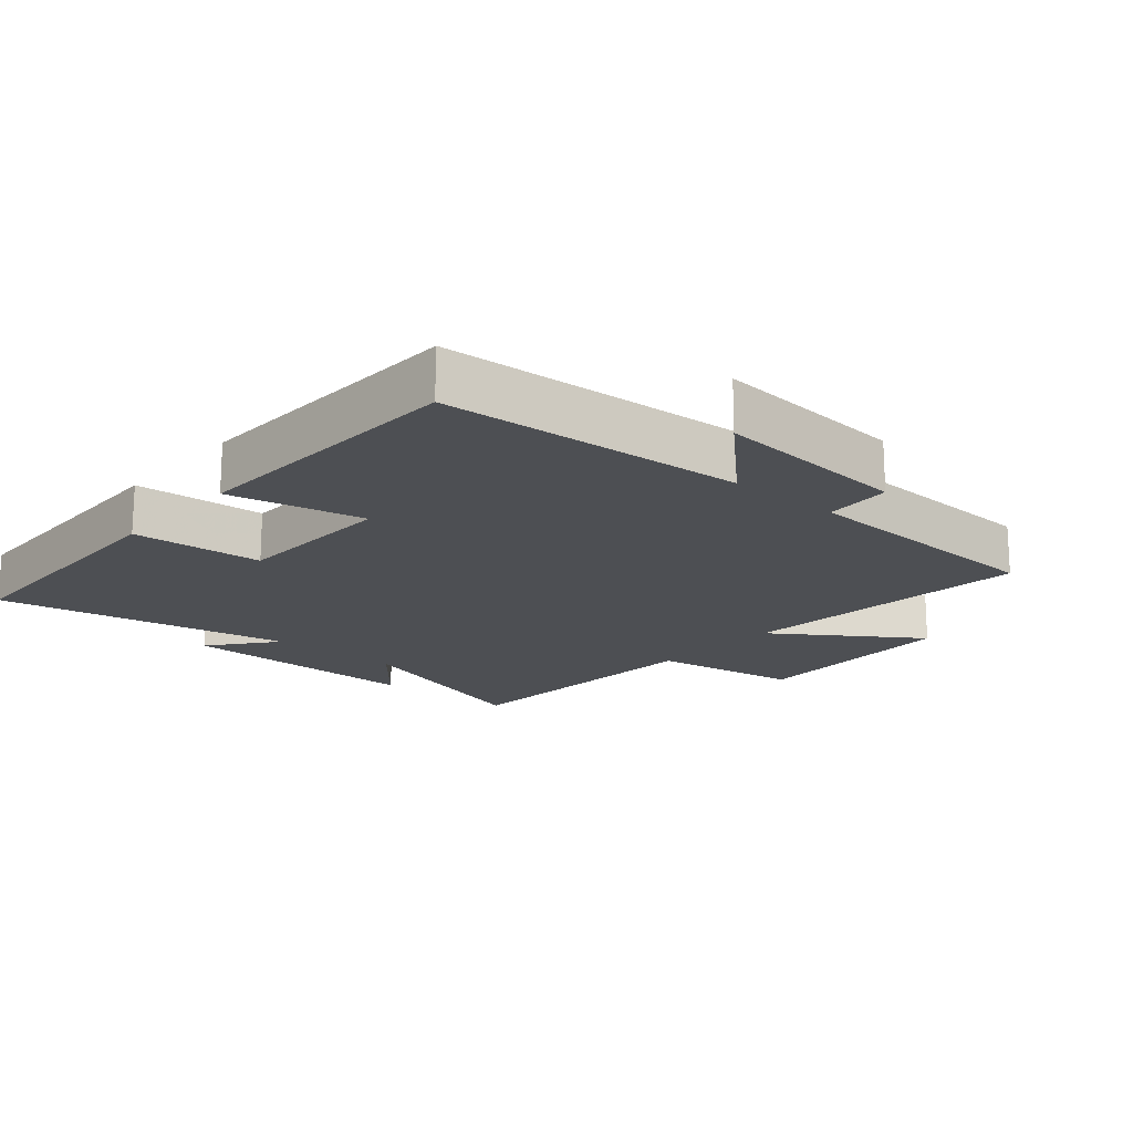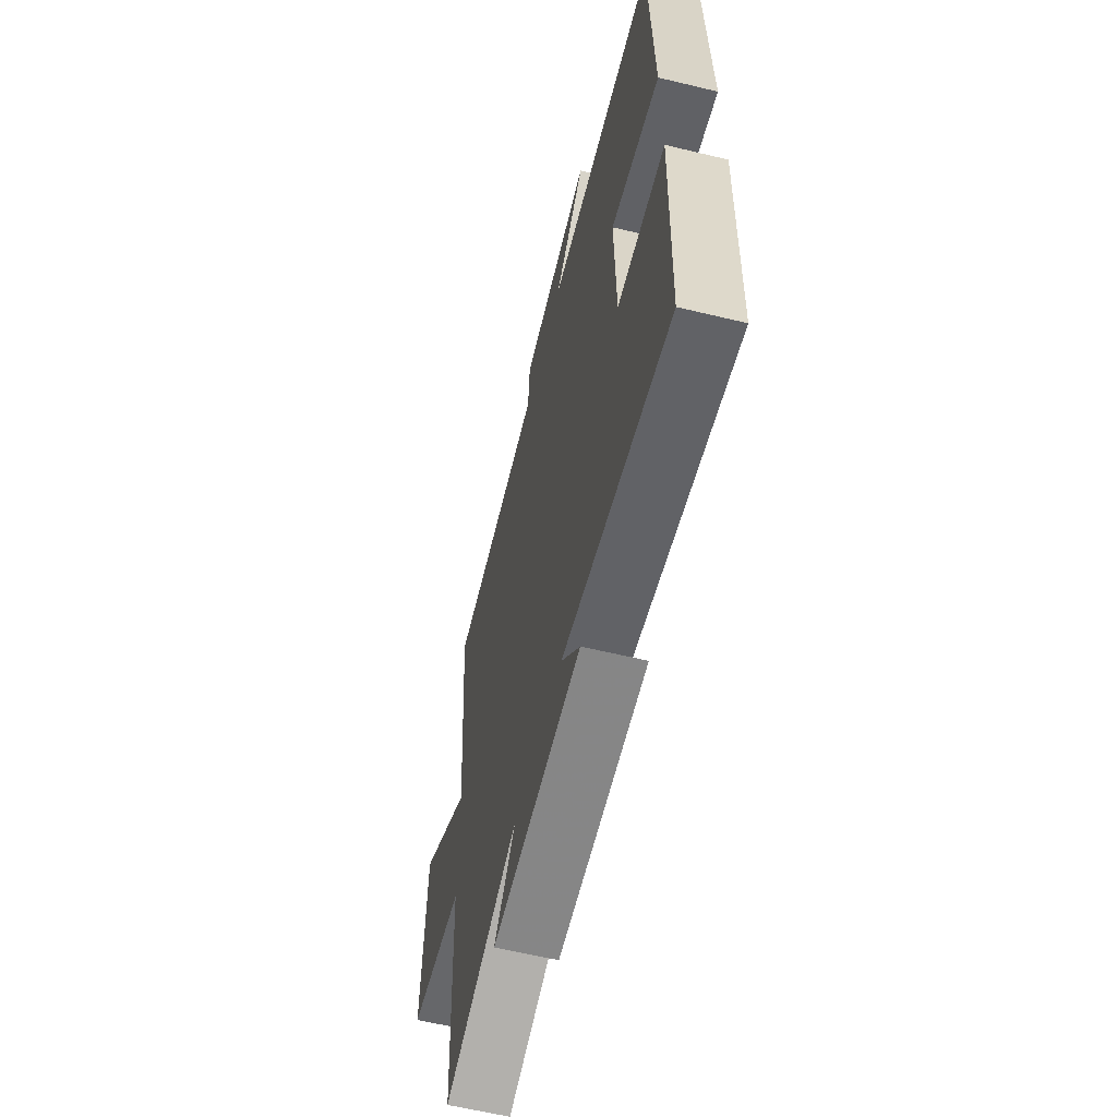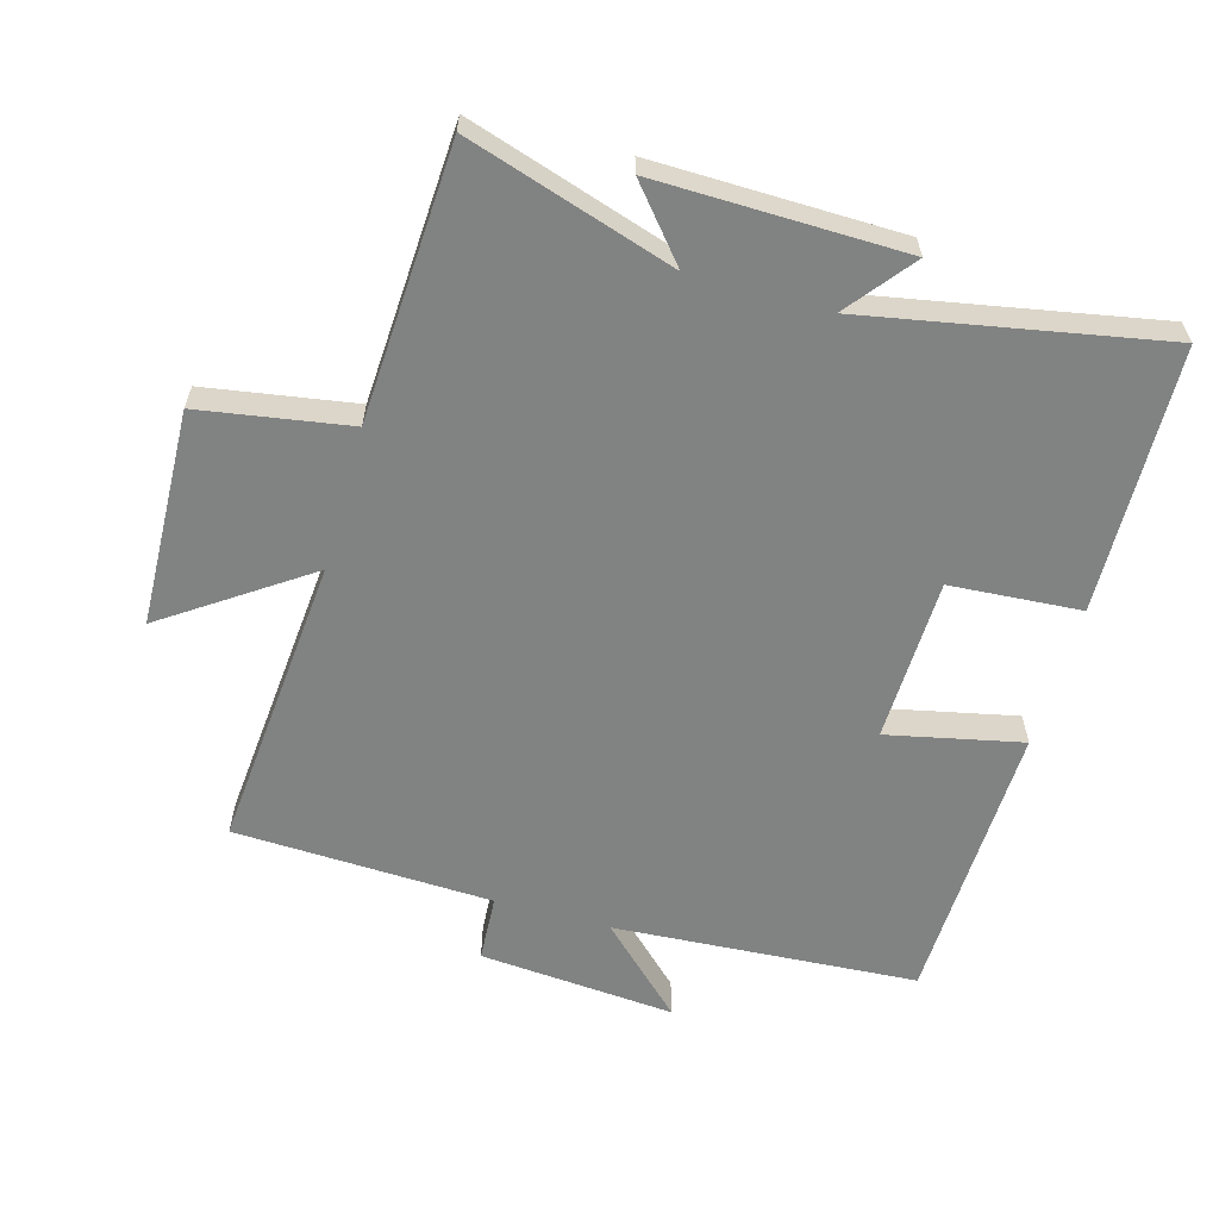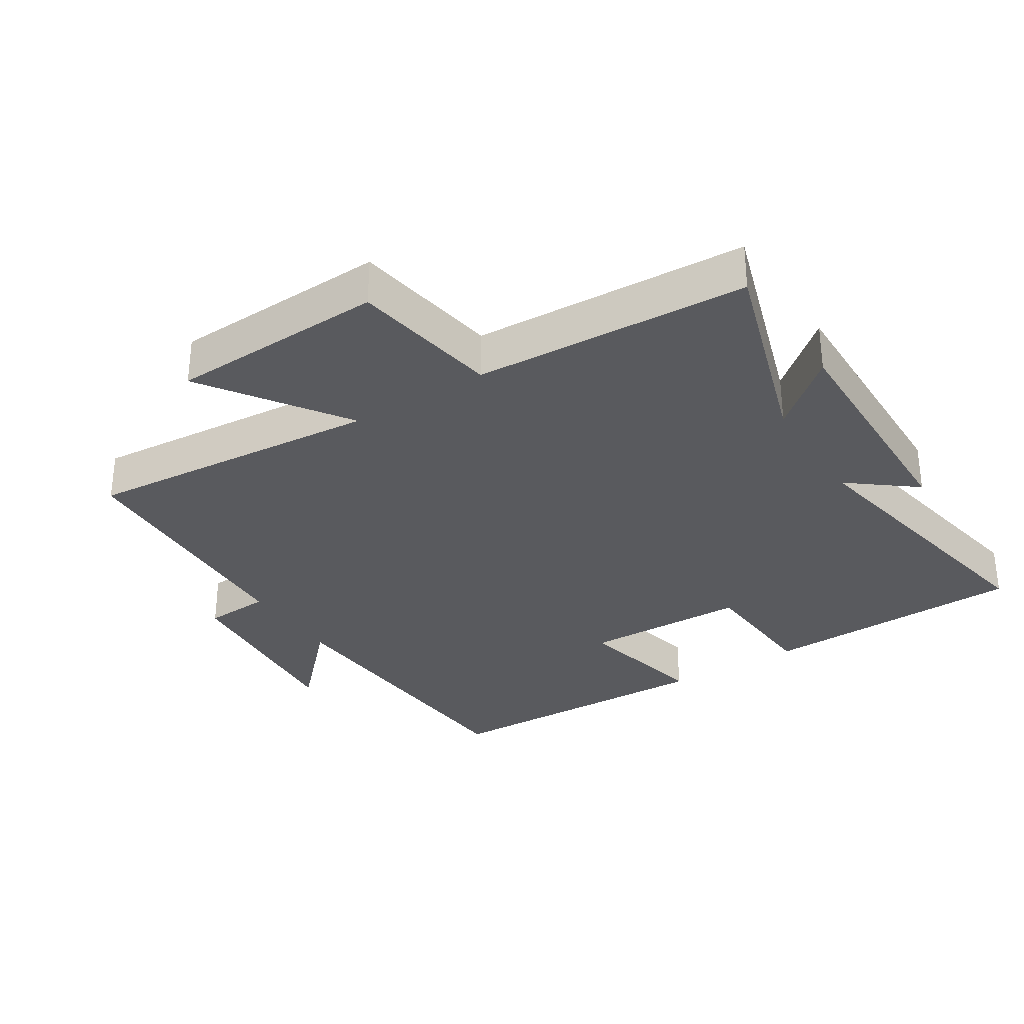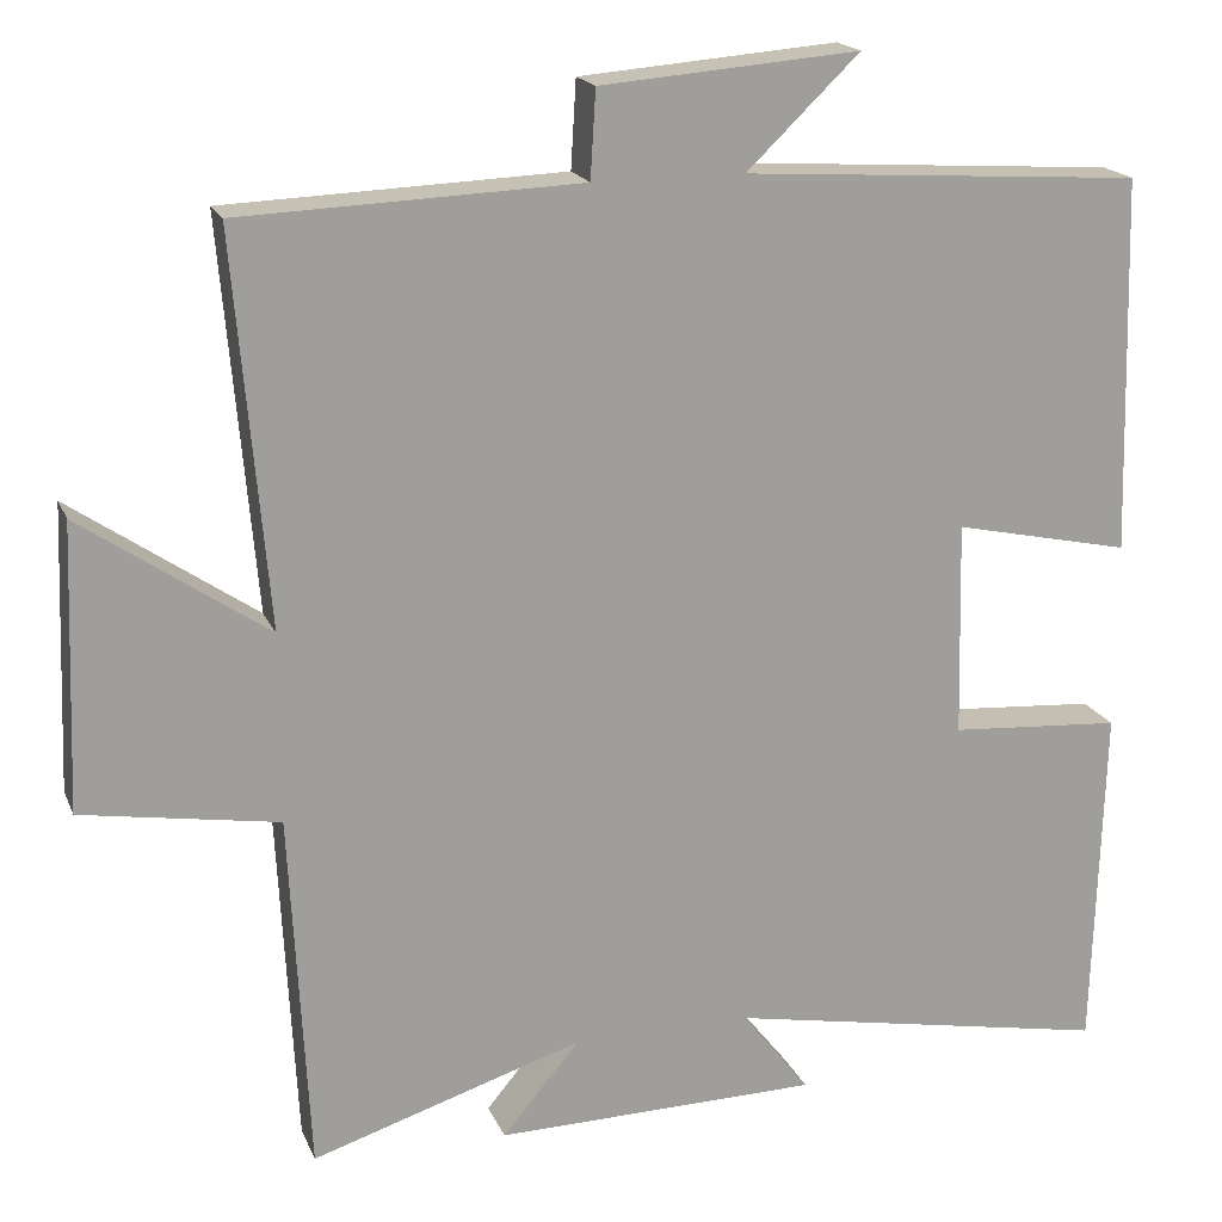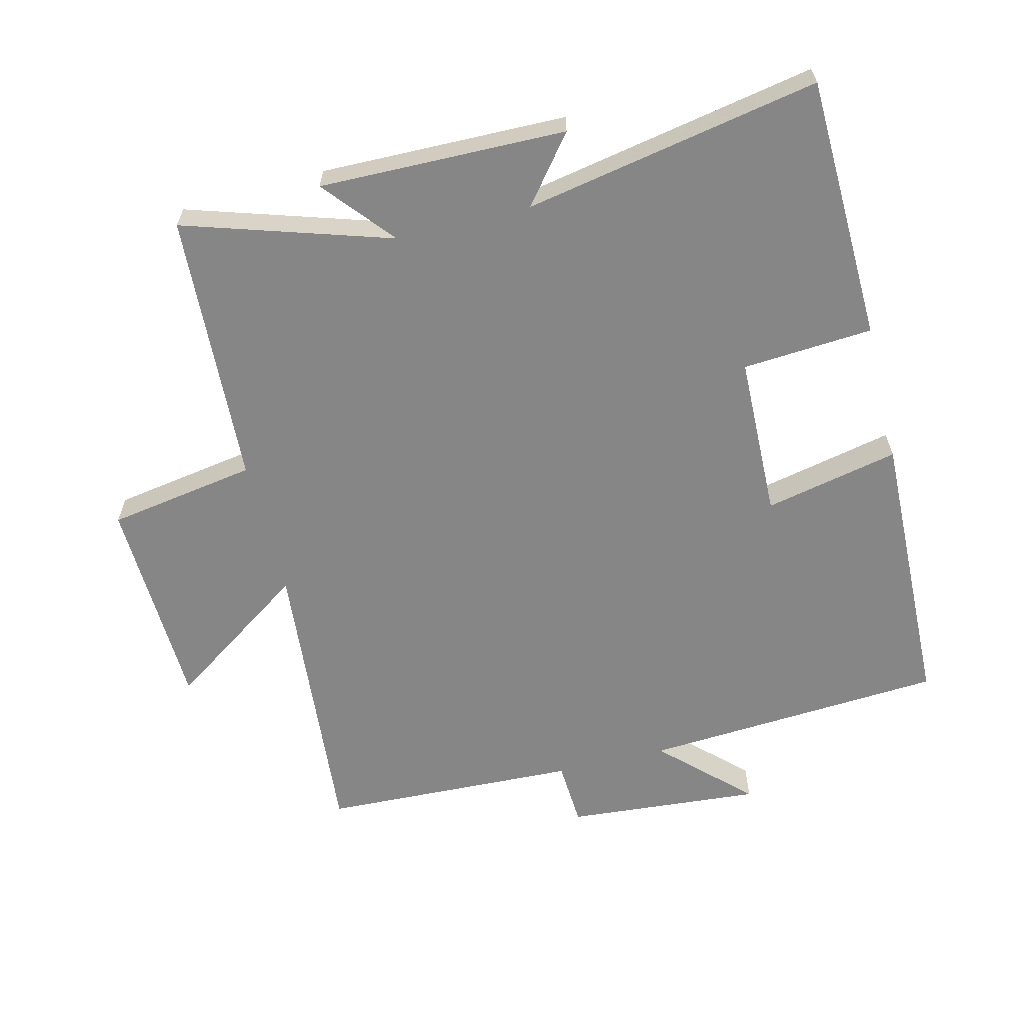
<metadata>
{"format":"obj","ext":"obj","renderer":"f3d","projection":"perspective","resolution":1024,"background":"white","views":[{"elev":-17.5,"azim":-41.0,"up":"+Y"},{"elev":-61.3,"azim":-103.8,"up":"+Z"},{"elev":-60.6,"azim":164.2,"up":"+Y"},{"elev":-31.8,"azim":122.4,"up":"+Y"},{"elev":18.4,"azim":162.2,"up":"+Z"},{"elev":-62.1,"azim":-166.1,"up":"+Y"}]}
</metadata>
<code>
v -0.488 0.07 0.47
v -0.027 0.07 0.5
v -0.157 0.07 0.625
v 0.141 0.07 0.601
v 0.147 0.07 0.5
v 0.539 0.07 0.485
v 0.5 0.07 0.035
v 0.714 0.07 0.182
v 0.726 0.07 -0.146
v 0.5 0.07 -0.183
v 0.478 0.07 -0.599
v 0.165 0.07 -0.5
v 0.254 0.07 -0.606
v -0.12 0.07 -0.6
v -0.041 0.07 -0.5
v -0.488 0.07 -0.584
v -0.5 0.07 -0.182
v -0.302 0.07 -0.168
v -0.296 0.07 0.08
v -0.5 0.07 0.036
v -0.488 0 0.47
v -0.027 0 0.5
v -0.157 0 0.625
v 0.141 0 0.601
v 0.147 0 0.5
v 0.539 0 0.485
v 0.5 0 0.035
v 0.714 0 0.182
v 0.726 0 -0.146
v 0.5 0 -0.183
v 0.478 0 -0.599
v 0.165 0 -0.5
v 0.254 0 -0.606
v -0.12 0 -0.6
v -0.041 0 -0.5
v -0.488 0 -0.584
v -0.5 0 -0.182
v -0.302 0 -0.168
v -0.296 0 0.08
v -0.5 0 0.036
f 19 20 1 2
f 18 19 2
f 15 16 17 18
f 15 18 2
f 12 13 14 15
f 12 15 2
f 10 11 12 2
f 7 8 9 10
f 7 10 2
f 5 6 7 2
f 2 3 4 5
f 22 21 40 39
f 22 39 38
f 38 37 36 35
f 22 38 35
f 35 34 33 32
f 22 35 32
f 22 32 31 30
f 30 29 28 27
f 22 30 27
f 22 27 26 25
f 25 24 23 22
f 1 21 22 2
f 2 22 23 3
f 3 23 24 4
f 4 24 25 5
f 5 25 26 6
f 6 26 27 7
f 7 27 28 8
f 8 28 29 9
f 9 29 30 10
f 10 30 31 11
f 11 31 32 12
f 12 32 33 13
f 13 33 34 14
f 14 34 35 15
f 15 35 36 16
f 16 36 37 17
f 17 37 38 18
f 18 38 39 19
f 19 39 40 20
f 20 40 21 1

</code>
